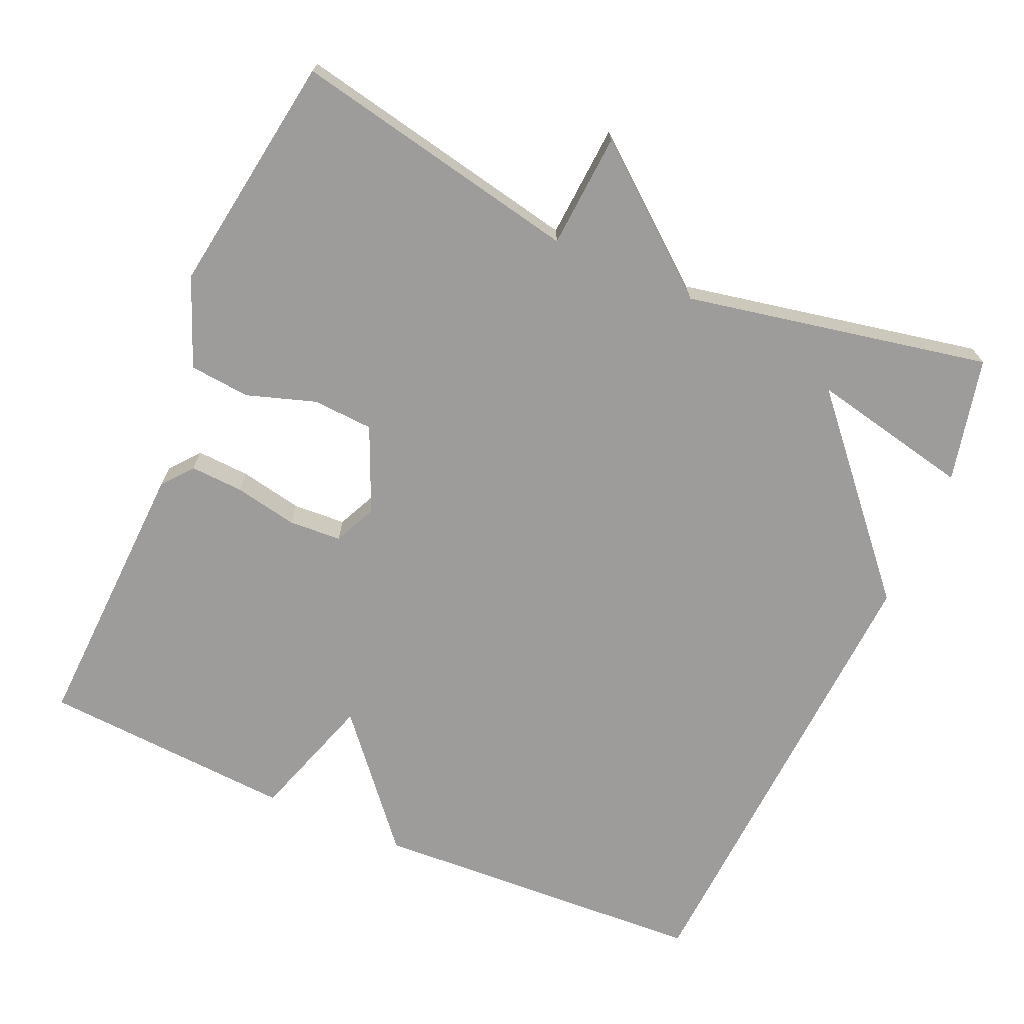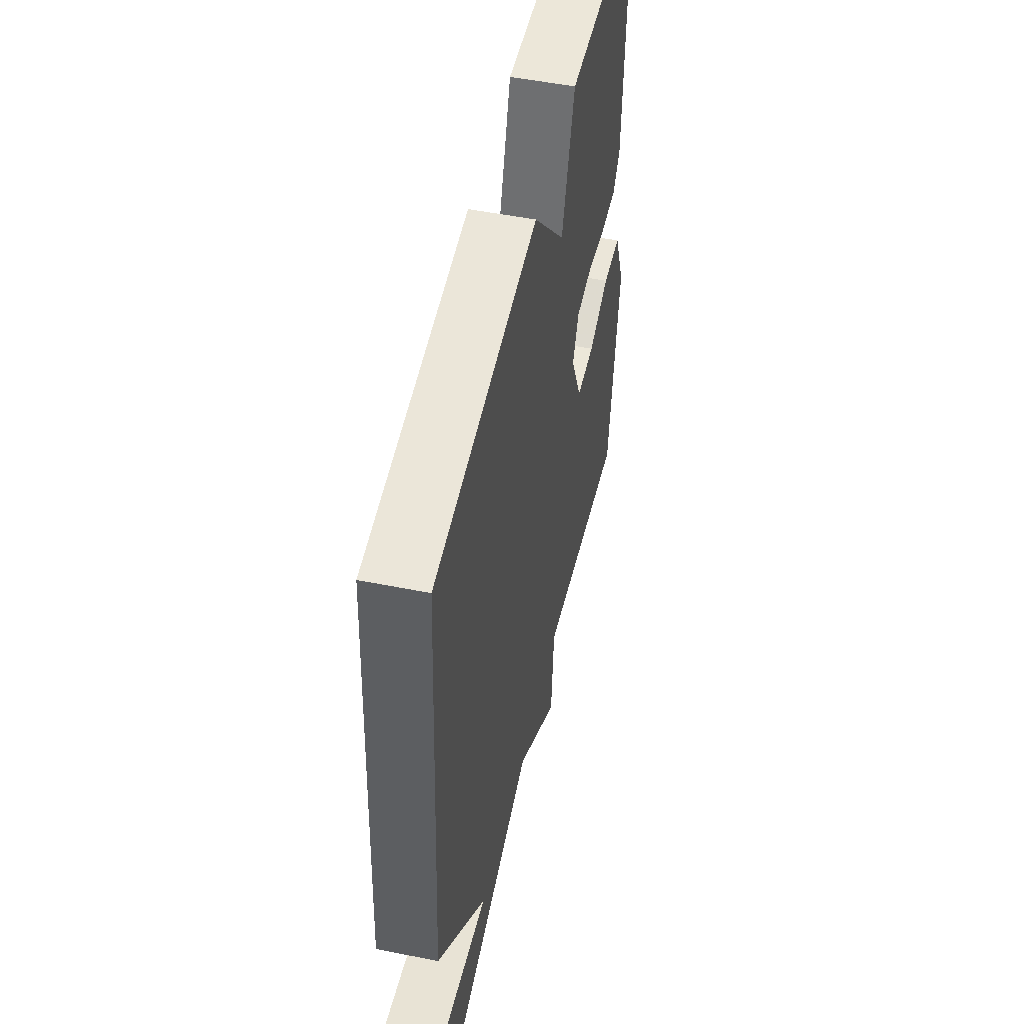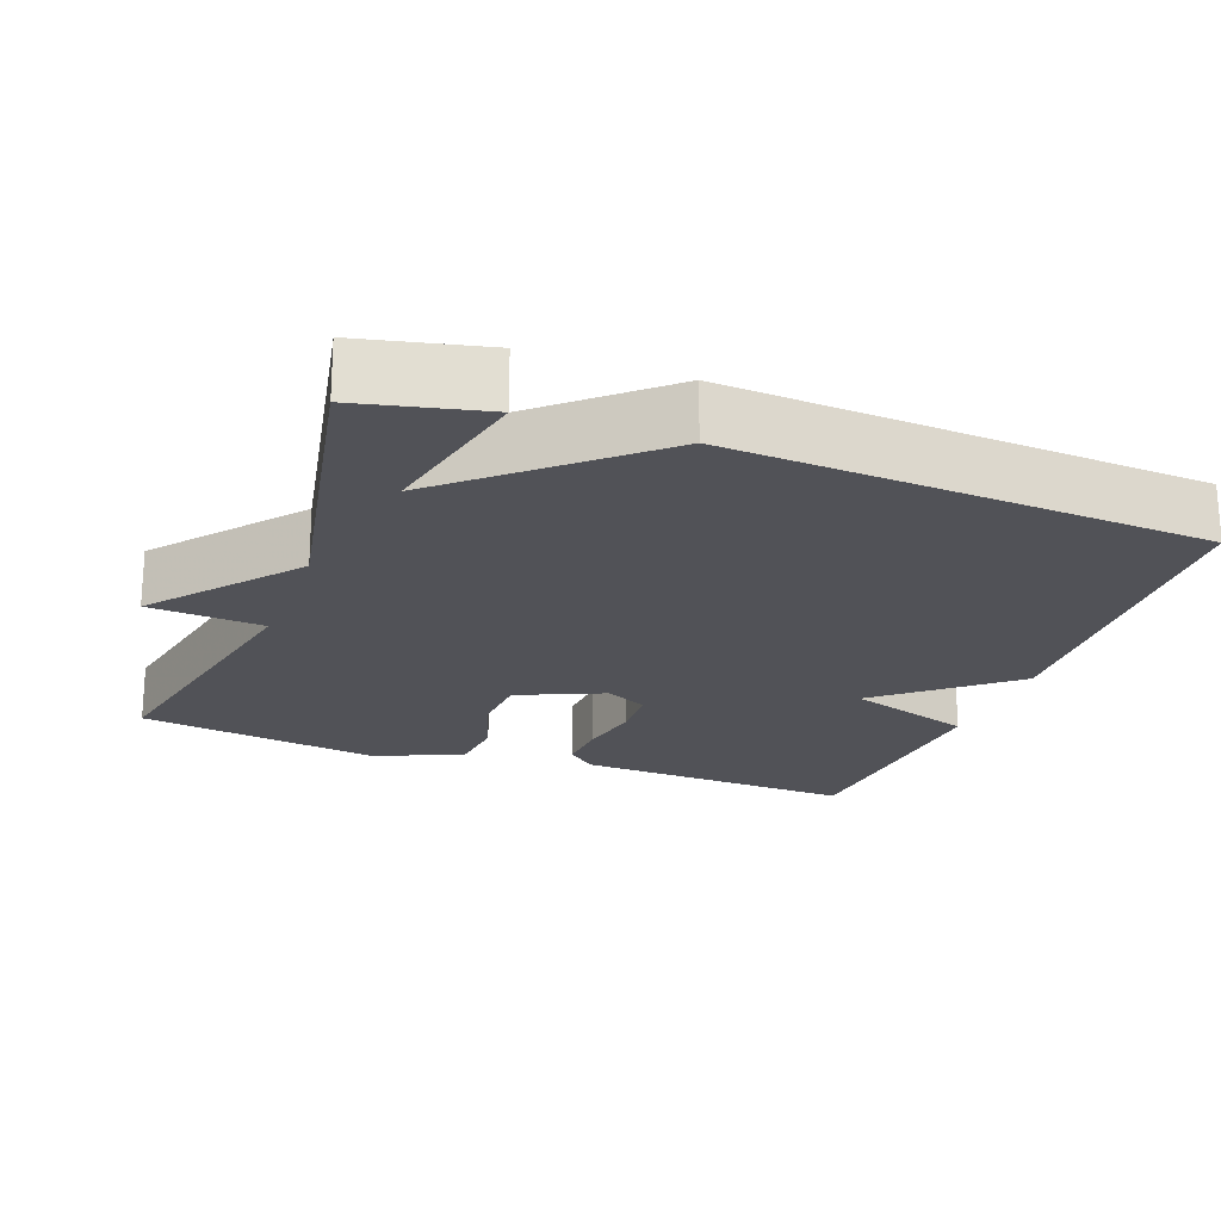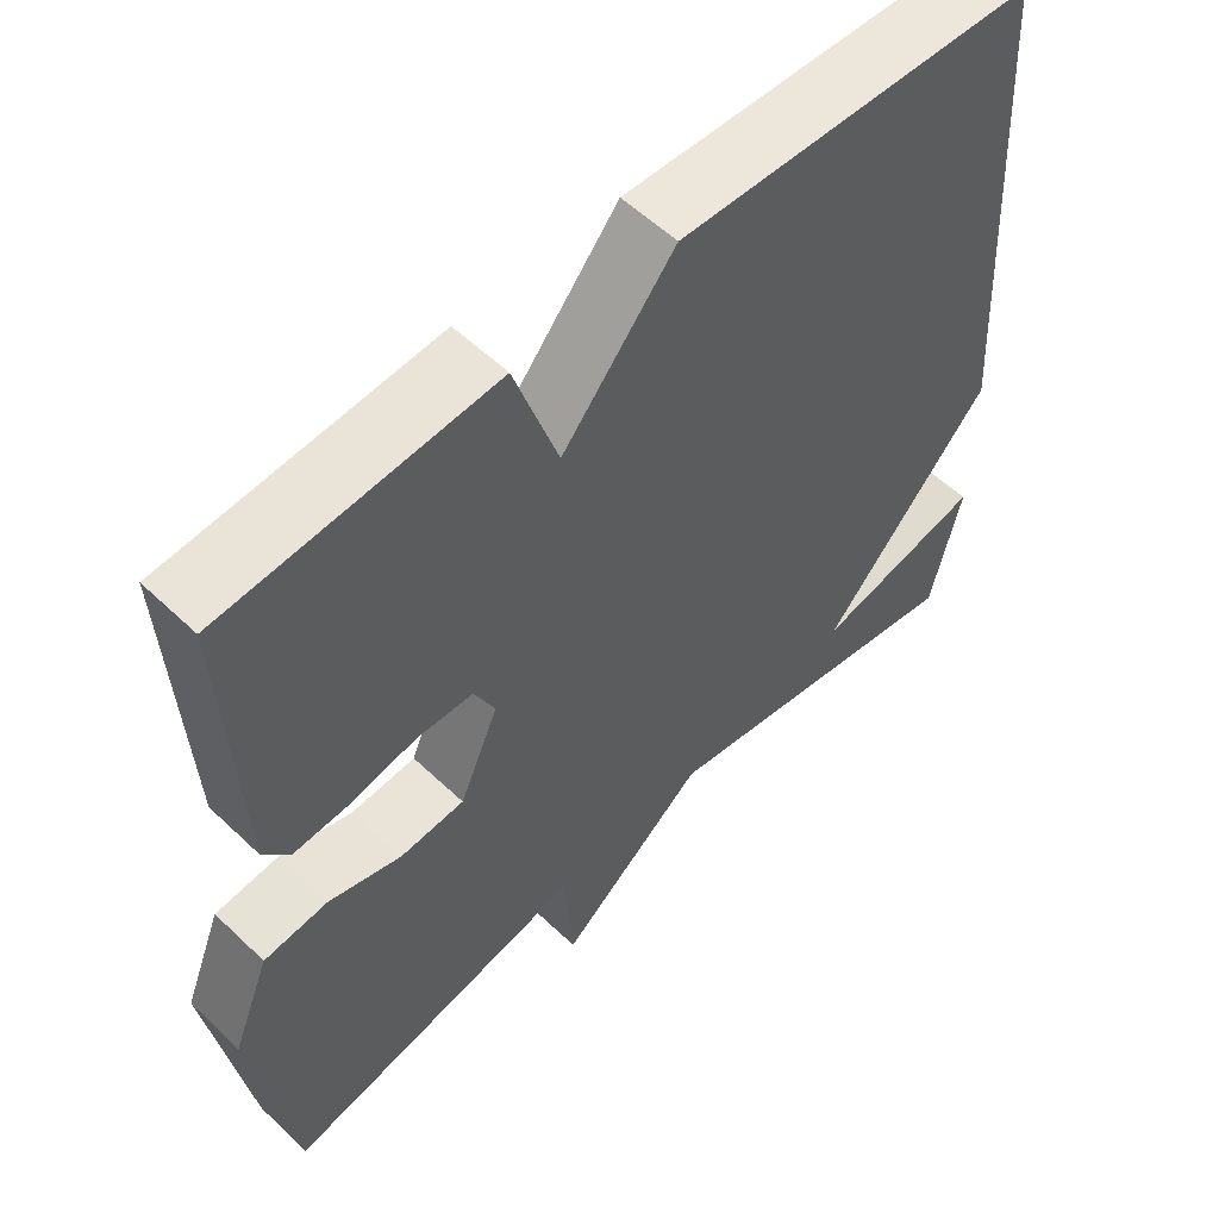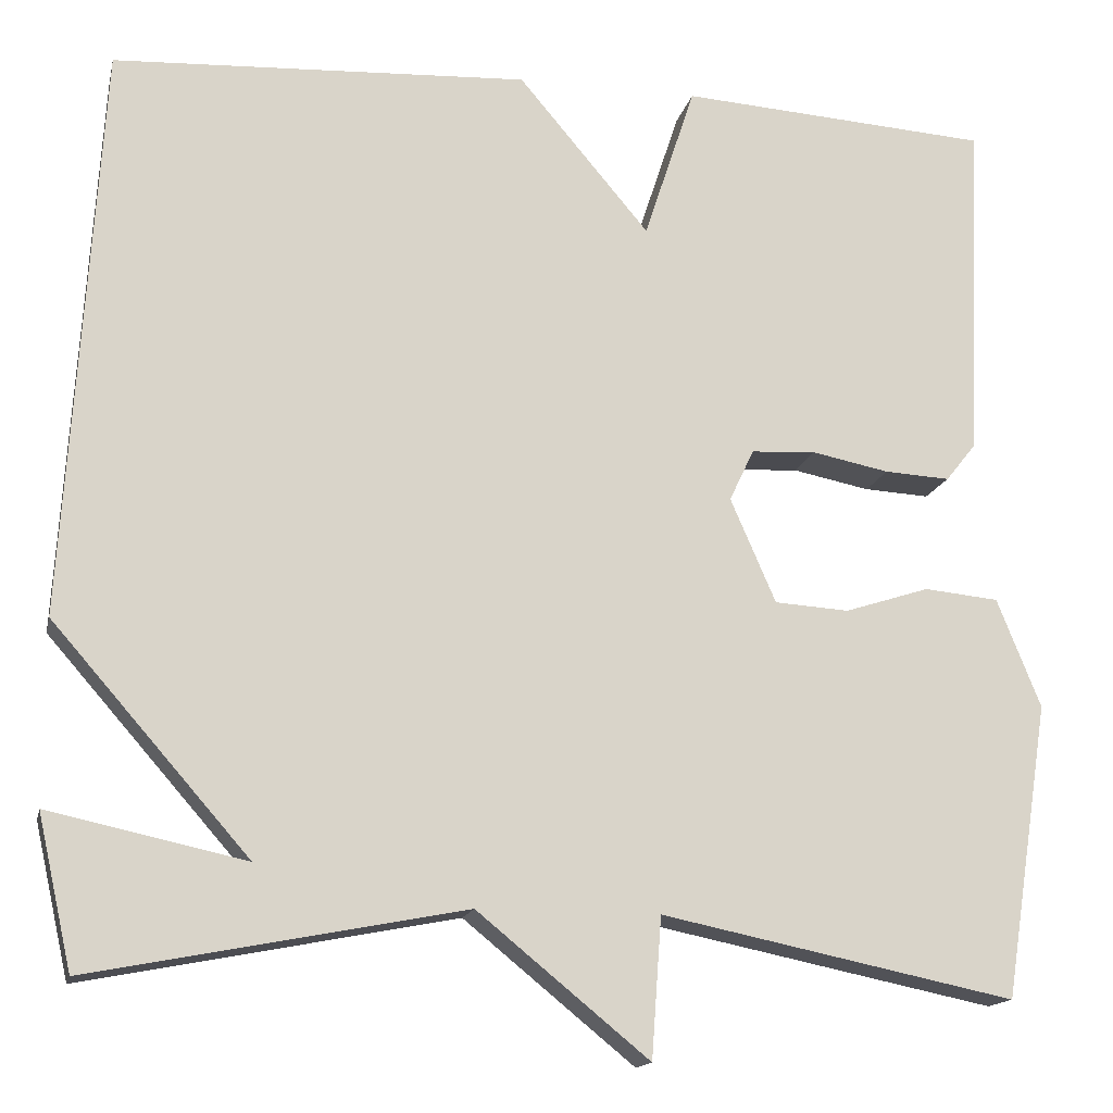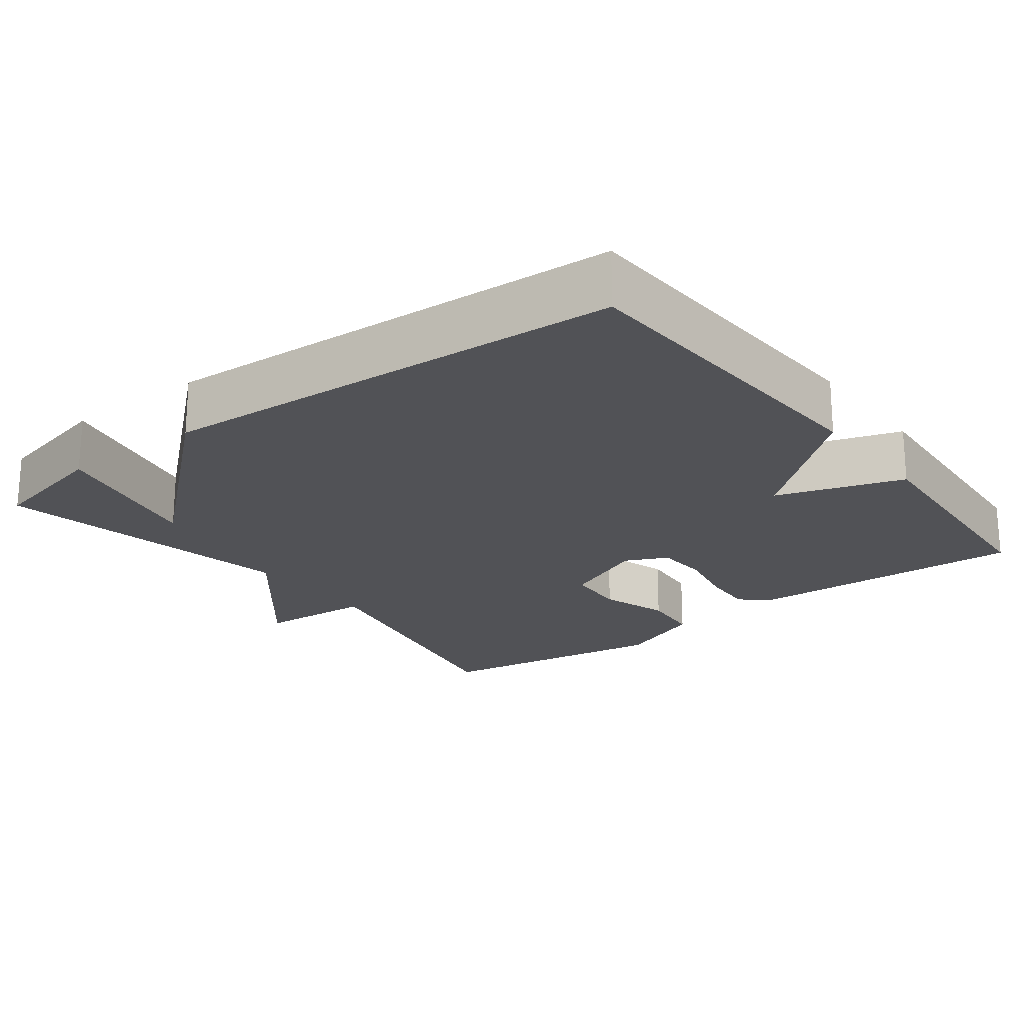
<metadata>
{"format":"obj","ext":"obj","renderer":"f3d","projection":"perspective","resolution":1024,"background":"white","views":[{"elev":-70.2,"azim":156.5,"up":"+Y"},{"elev":52.1,"azim":-77.8,"up":"+Z"},{"elev":-21.4,"azim":-110.3,"up":"+Y"},{"elev":56.2,"azim":134.8,"up":"+Z"},{"elev":-15.4,"azim":-12.4,"up":"+Z"},{"elev":-21.2,"azim":-52.7,"up":"+Y"}]}
</metadata>
<code>
v -0.5 0.07 -0.5
v -0.538 0.07 -0.332
v -0.321 0.07 -0.379
v -0.538 0.07 -0.132
v -0.5 0.07 0.5
v -0.042 0.07 0.523
v 0.102 0.07 0.352
v 0.158 0.07 0.523
v 0.5 0.07 0.5
v 0.483 0.07 0.123
v 0.45 0.07 0.082
v 0.378 0.07 0.086
v 0.293 0.07 0.103
v 0.222 0.07 0.099
v 0.195 0.07 0.042
v 0.245 0.07 -0.073
v 0.327 0.07 -0.078
v 0.42 0.07 -0.048
v 0.502 0.07 -0.056
v 0.55 0.07 -0.176
v 0.5 0.07 -0.5
v 0.111 0.07 -0.42
v 0.1 0.07 -0.574
v -0.089 0.07 -0.42
v -0.5 0 -0.5
v -0.538 0 -0.332
v -0.321 0 -0.379
v -0.538 0 -0.132
v -0.5 0 0.5
v -0.042 0 0.523
v 0.102 0 0.352
v 0.158 0 0.523
v 0.5 0 0.5
v 0.483 0 0.123
v 0.45 0 0.082
v 0.378 0 0.086
v 0.293 0 0.103
v 0.222 0 0.099
v 0.195 0 0.042
v 0.245 0 -0.073
v 0.327 0 -0.078
v 0.42 0 -0.048
v 0.502 0 -0.056
v 0.55 0 -0.176
v 0.5 0 -0.5
v 0.111 0 -0.42
v 0.1 0 -0.574
v -0.089 0 -0.42
f 22 23 24
f 20 21 22
f 19 20 22
f 18 19 22
f 17 18 22
f 16 17 22 24
f 15 16 24
f 14 15 24
f 11 12 13
f 10 11 13
f 9 10 13
f 8 9 13
f 7 8 13
f 7 13 14
f 7 14 24
f 6 7 24
f 5 6 24
f 4 5 24
f 3 4 24
f 1 2 3
f 1 3 24
f 48 47 46
f 46 45 44
f 46 44 43
f 46 43 42
f 46 42 41
f 48 46 41 40
f 48 40 39
f 48 39 38
f 37 36 35
f 37 35 34
f 37 34 33
f 37 33 32
f 37 32 31
f 38 37 31
f 48 38 31
f 48 31 30
f 48 30 29
f 48 29 28
f 48 28 27
f 27 26 25
f 48 27 25
f 1 25 26 2
f 2 26 27 3
f 3 27 28 4
f 4 28 29 5
f 5 29 30 6
f 6 30 31 7
f 7 31 32 8
f 8 32 33 9
f 9 33 34 10
f 10 34 35 11
f 11 35 36 12
f 12 36 37 13
f 13 37 38 14
f 14 38 39 15
f 15 39 40 16
f 16 40 41 17
f 17 41 42 18
f 18 42 43 19
f 19 43 44 20
f 20 44 45 21
f 21 45 46 22
f 22 46 47 23
f 23 47 48 24
f 24 48 25 1

</code>
